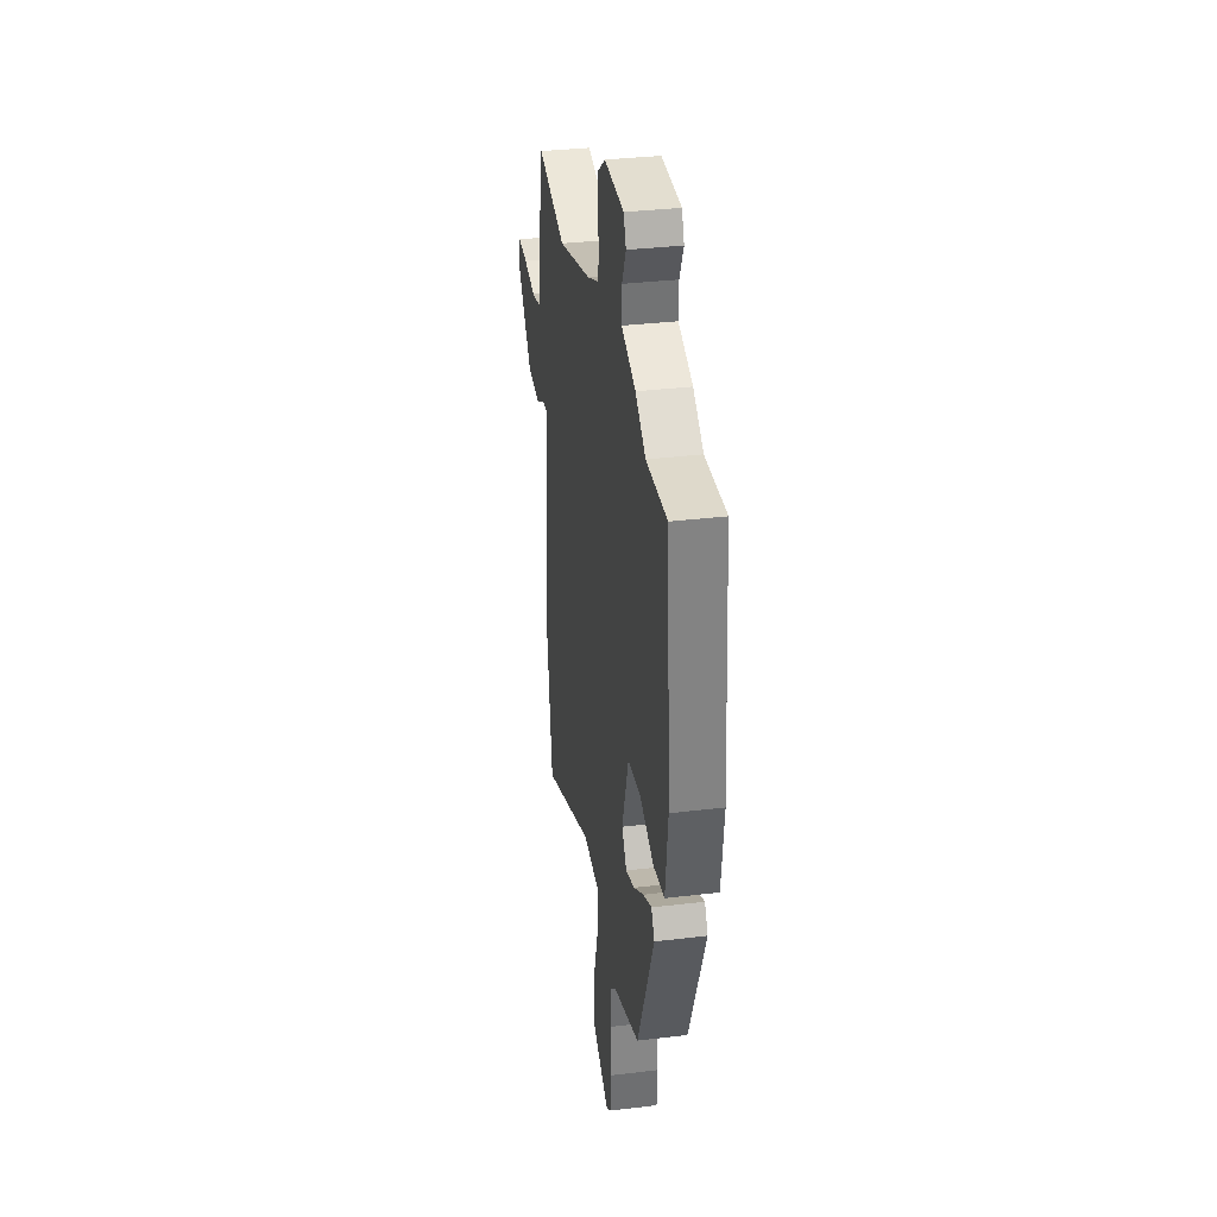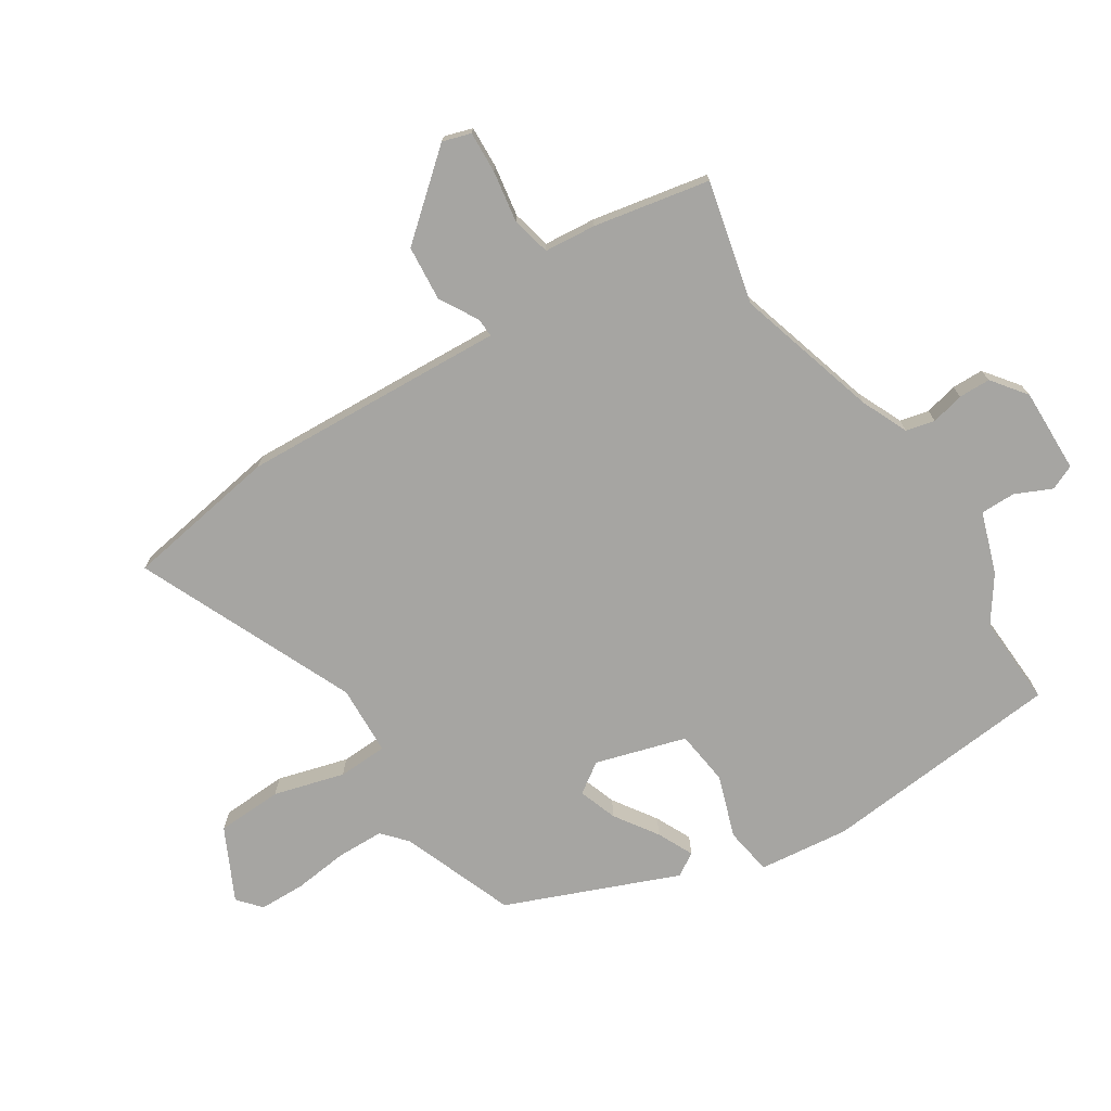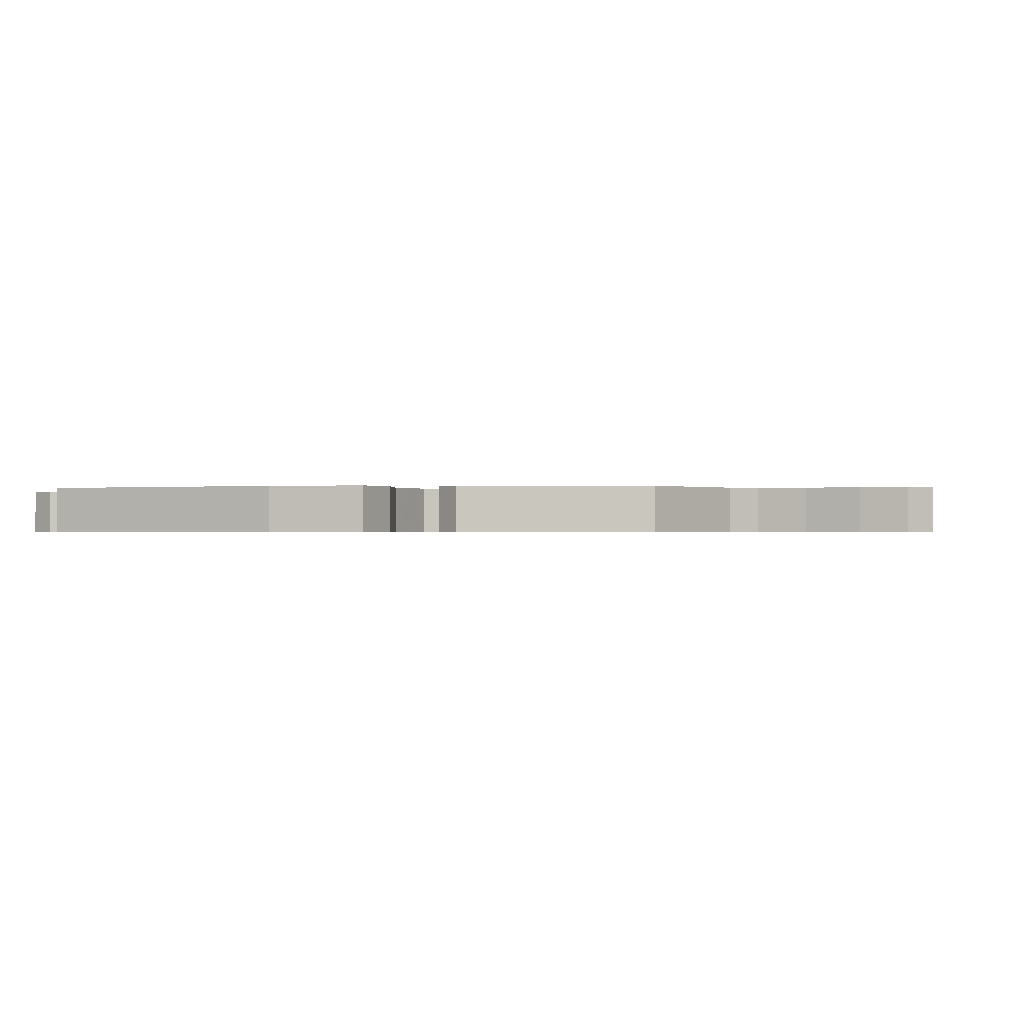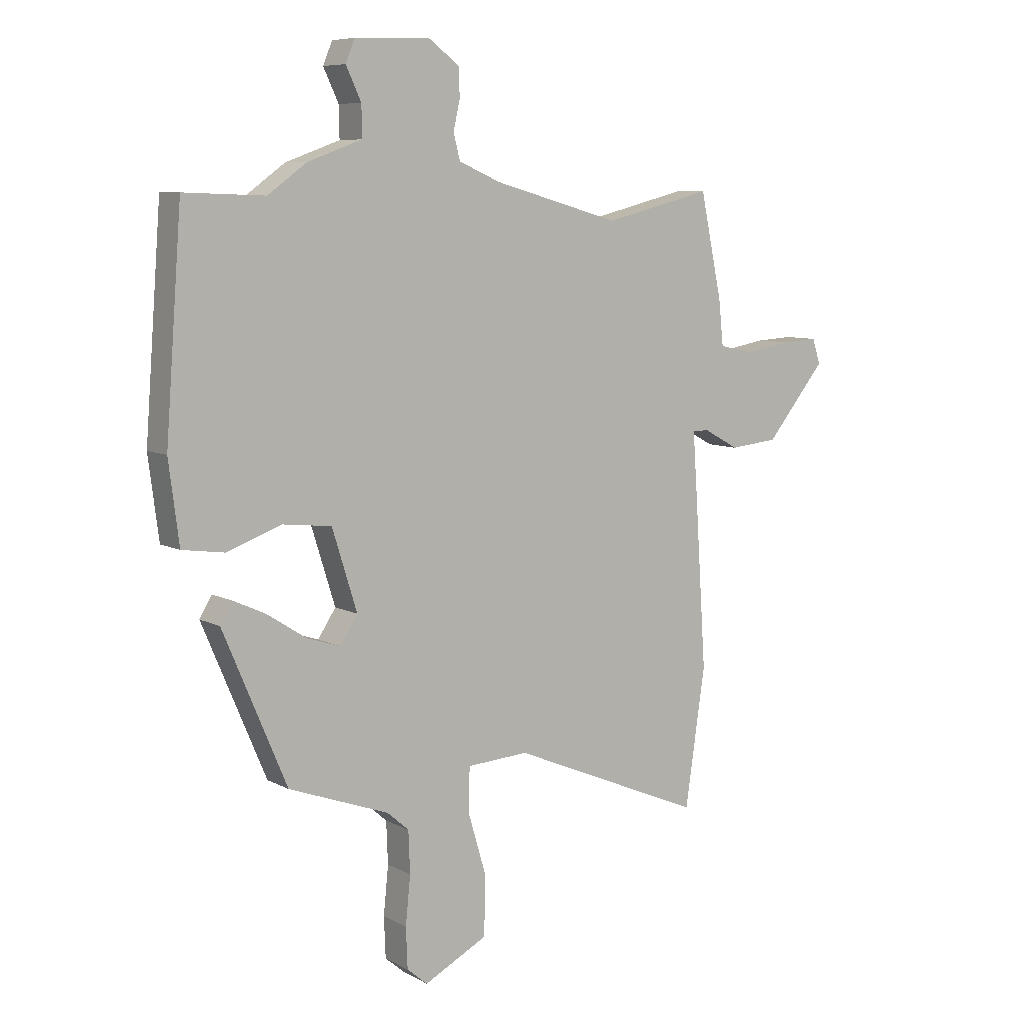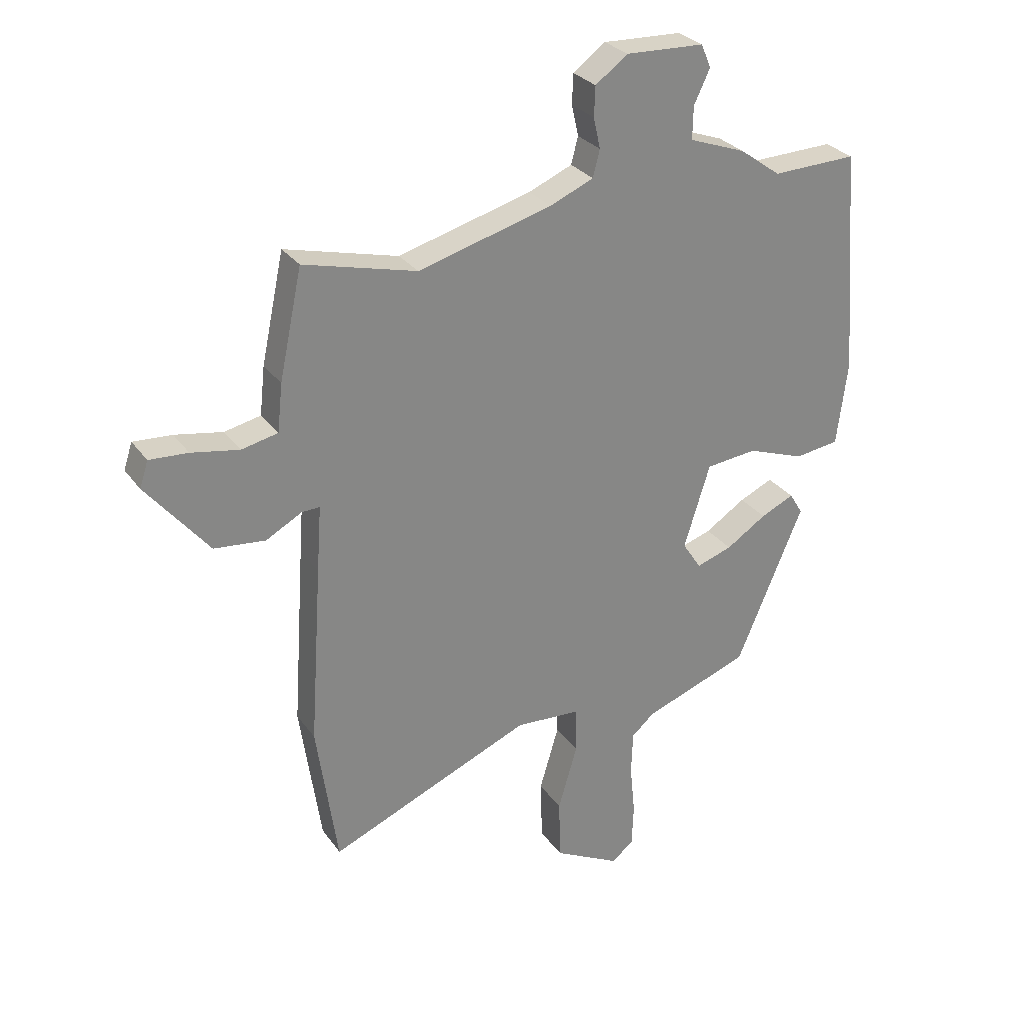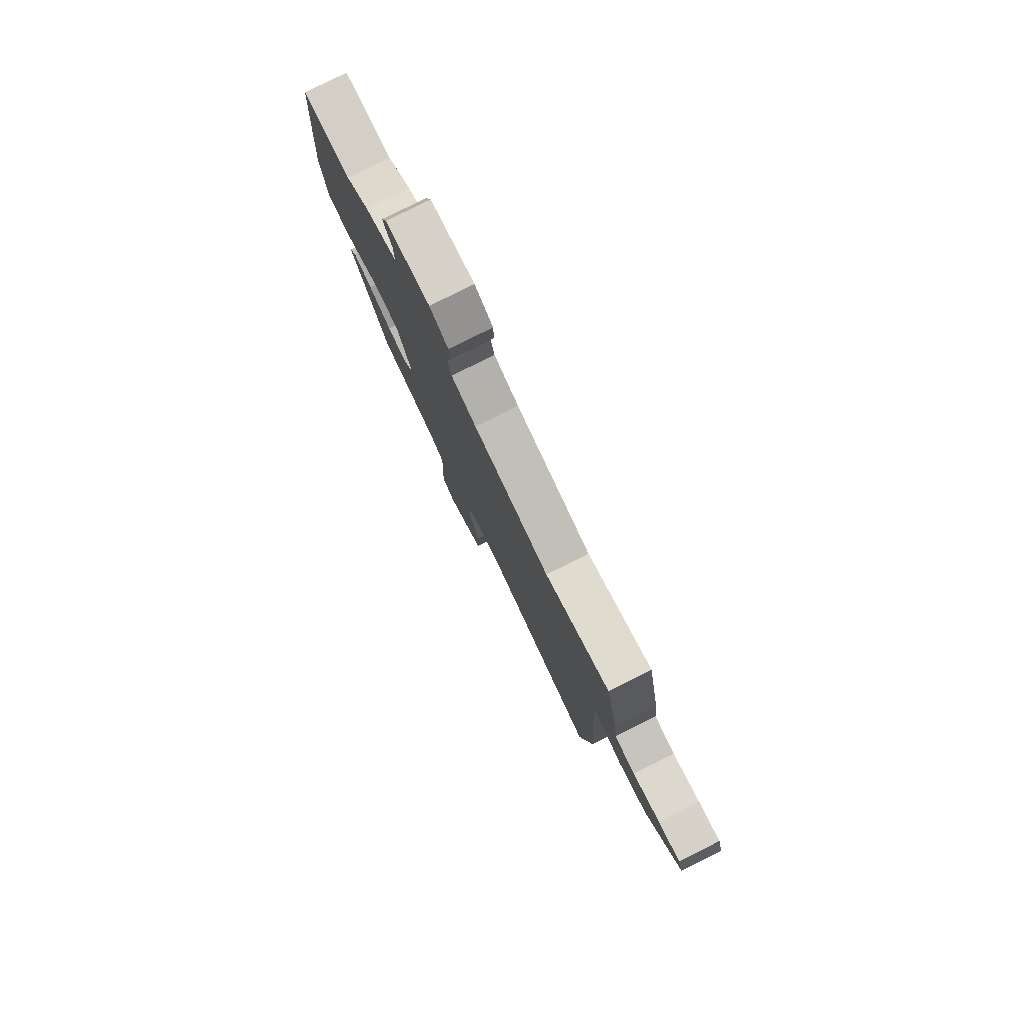
<metadata>
{"format":"obj","ext":"obj","renderer":"f3d","projection":"perspective","resolution":1024,"background":"white","views":[{"elev":33.7,"azim":80.7,"up":"+Z"},{"elev":-73.6,"azim":-56.5,"up":"+Y"},{"elev":-0.5,"azim":110.9,"up":"+Y"},{"elev":7.8,"azim":145.2,"up":"+Z"},{"elev":28.5,"azim":-28.3,"up":"+Z"},{"elev":80.0,"azim":-116.5,"up":"+Z"}]}
</metadata>
<code>
v -0.485 0.07 -0.604
v -0.522 0.07 -0.351
v -0.501 0.07 -0.034
v -0.493 0.07 0.081
v -0.524 0.07 0.08
v -0.588 0.07 0.045
v -0.678 0.07 0.054
v -0.788 0.07 0.188
v -0.773 0.07 0.234
v -0.705 0.07 0.23
v -0.621 0.07 0.215
v -0.557 0.07 0.229
v -0.548 0.07 0.313
v -0.508 0.07 0.502
v -0.309 0.07 0.452
v -0.074 0.07 0.517
v 0.003 0.07 0.55
v 0.015 0.07 0.597
v 0.003 0.07 0.651
v 0.005 0.07 0.703
v 0.062 0.07 0.745
v 0.2 0.07 0.74
v 0.217 0.07 0.699
v 0.189 0.07 0.64
v 0.188 0.07 0.583
v 0.288 0.07 0.547
v 0.36 0.07 0.495
v 0.509 0.07 0.5
v 0.539 0.07 0.104
v 0.52 0.07 -0.044
v 0.442 0.07 -0.055
v 0.341 0.07 -0.019
v 0.251 0.07 -0.029
v 0.205 0.07 -0.176
v 0.238 0.07 -0.226
v 0.301 0.07 -0.205
v 0.372 0.07 -0.159
v 0.431 0.07 -0.132
v 0.454 0.07 -0.17
v 0.336 0.07 -0.448
v 0.15 0.07 -0.516
v 0.11 0.07 -0.551
v 0.107 0.07 -0.628
v 0.116 0.07 -0.717
v 0.113 0.07 -0.792
v 0.075 0.07 -0.824
v -0.042 0.07 -0.764
v -0.045 0.07 -0.656
v -0.011 0.07 -0.541
v -0.013 0.07 -0.46
v -0.127 0.07 -0.453
v -0.485 0 -0.604
v -0.522 0 -0.351
v -0.501 0 -0.034
v -0.493 0 0.081
v -0.524 0 0.08
v -0.588 0 0.045
v -0.678 0 0.054
v -0.788 0 0.188
v -0.773 0 0.234
v -0.705 0 0.23
v -0.621 0 0.215
v -0.557 0 0.229
v -0.548 0 0.313
v -0.508 0 0.502
v -0.309 0 0.452
v -0.074 0 0.517
v 0.003 0 0.55
v 0.015 0 0.597
v 0.003 0 0.651
v 0.005 0 0.703
v 0.062 0 0.745
v 0.2 0 0.74
v 0.217 0 0.699
v 0.189 0 0.64
v 0.188 0 0.583
v 0.288 0 0.547
v 0.36 0 0.495
v 0.509 0 0.5
v 0.539 0 0.104
v 0.52 0 -0.044
v 0.442 0 -0.055
v 0.341 0 -0.019
v 0.251 0 -0.029
v 0.205 0 -0.176
v 0.238 0 -0.226
v 0.301 0 -0.205
v 0.372 0 -0.159
v 0.431 0 -0.132
v 0.454 0 -0.17
v 0.336 0 -0.448
v 0.15 0 -0.516
v 0.11 0 -0.551
v 0.107 0 -0.628
v 0.116 0 -0.717
v 0.113 0 -0.792
v 0.075 0 -0.824
v -0.042 0 -0.764
v -0.045 0 -0.656
v -0.011 0 -0.541
v -0.013 0 -0.46
v -0.127 0 -0.453
f 46 47 48 49
f 46 49 50
f 43 44 45 46
f 42 43 46 50
f 41 42 50
f 40 41 50
f 39 40 50 51
f 36 37 38 39
f 35 36 39 51
f 29 30 31 32
f 27 28 29 32
f 25 26 27 32
f 25 32 33
f 21 22 23 24
f 21 24 25
f 18 19 20 21
f 17 18 21 25
f 16 17 25 33
f 12 13 14 15
f 12 15 16 33
f 8 9 10 11
f 6 7 8 11
f 5 6 11 12
f 4 5 12
f 1 2 3 4
f 35 51 1 4
f 34 35 4 12
f 12 33 34
f 100 99 98 97
f 101 100 97
f 97 96 95 94
f 101 97 94 93
f 101 93 92
f 101 92 91
f 102 101 91 90
f 90 89 88 87
f 102 90 87 86
f 83 82 81 80
f 83 80 79 78
f 83 78 77 76
f 84 83 76
f 75 74 73 72
f 76 75 72
f 72 71 70 69
f 76 72 69 68
f 84 76 68 67
f 66 65 64 63
f 84 67 66 63
f 62 61 60 59
f 62 59 58 57
f 63 62 57 56
f 63 56 55
f 55 54 53 52
f 55 52 102 86
f 63 55 86 85
f 85 84 63
f 1 52 53 2
f 2 53 54 3
f 3 54 55 4
f 4 55 56 5
f 5 56 57 6
f 6 57 58 7
f 7 58 59 8
f 8 59 60 9
f 9 60 61 10
f 10 61 62 11
f 11 62 63 12
f 12 63 64 13
f 13 64 65 14
f 14 65 66 15
f 15 66 67 16
f 16 67 68 17
f 17 68 69 18
f 18 69 70 19
f 19 70 71 20
f 20 71 72 21
f 21 72 73 22
f 22 73 74 23
f 23 74 75 24
f 24 75 76 25
f 25 76 77 26
f 26 77 78 27
f 27 78 79 28
f 28 79 80 29
f 29 80 81 30
f 30 81 82 31
f 31 82 83 32
f 32 83 84 33
f 33 84 85 34
f 34 85 86 35
f 35 86 87 36
f 36 87 88 37
f 37 88 89 38
f 38 89 90 39
f 39 90 91 40
f 40 91 92 41
f 41 92 93 42
f 42 93 94 43
f 43 94 95 44
f 44 95 96 45
f 45 96 97 46
f 46 97 98 47
f 47 98 99 48
f 48 99 100 49
f 49 100 101 50
f 50 101 102 51
f 51 102 52 1

</code>
